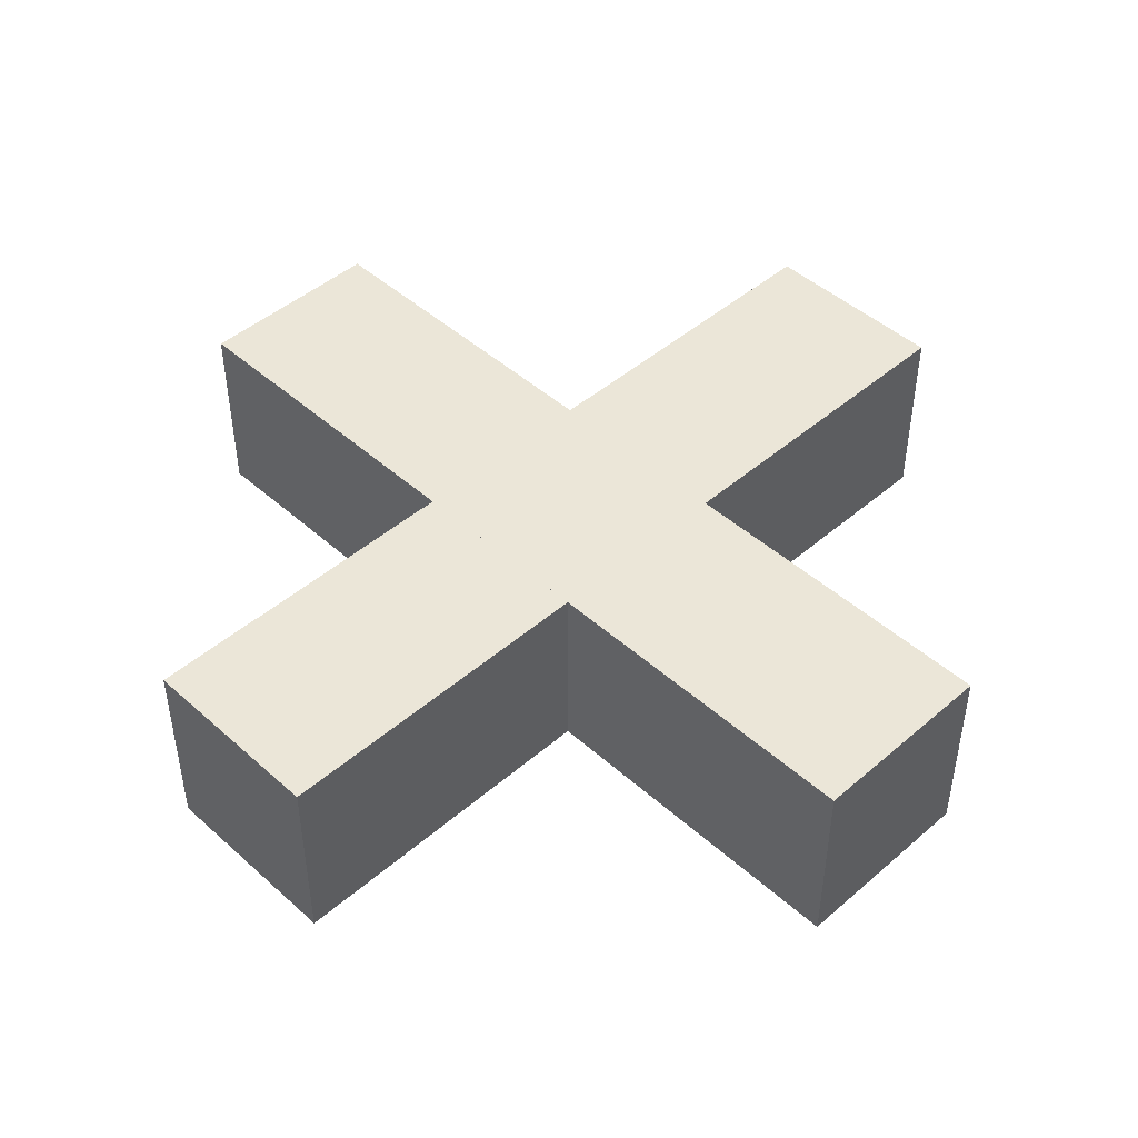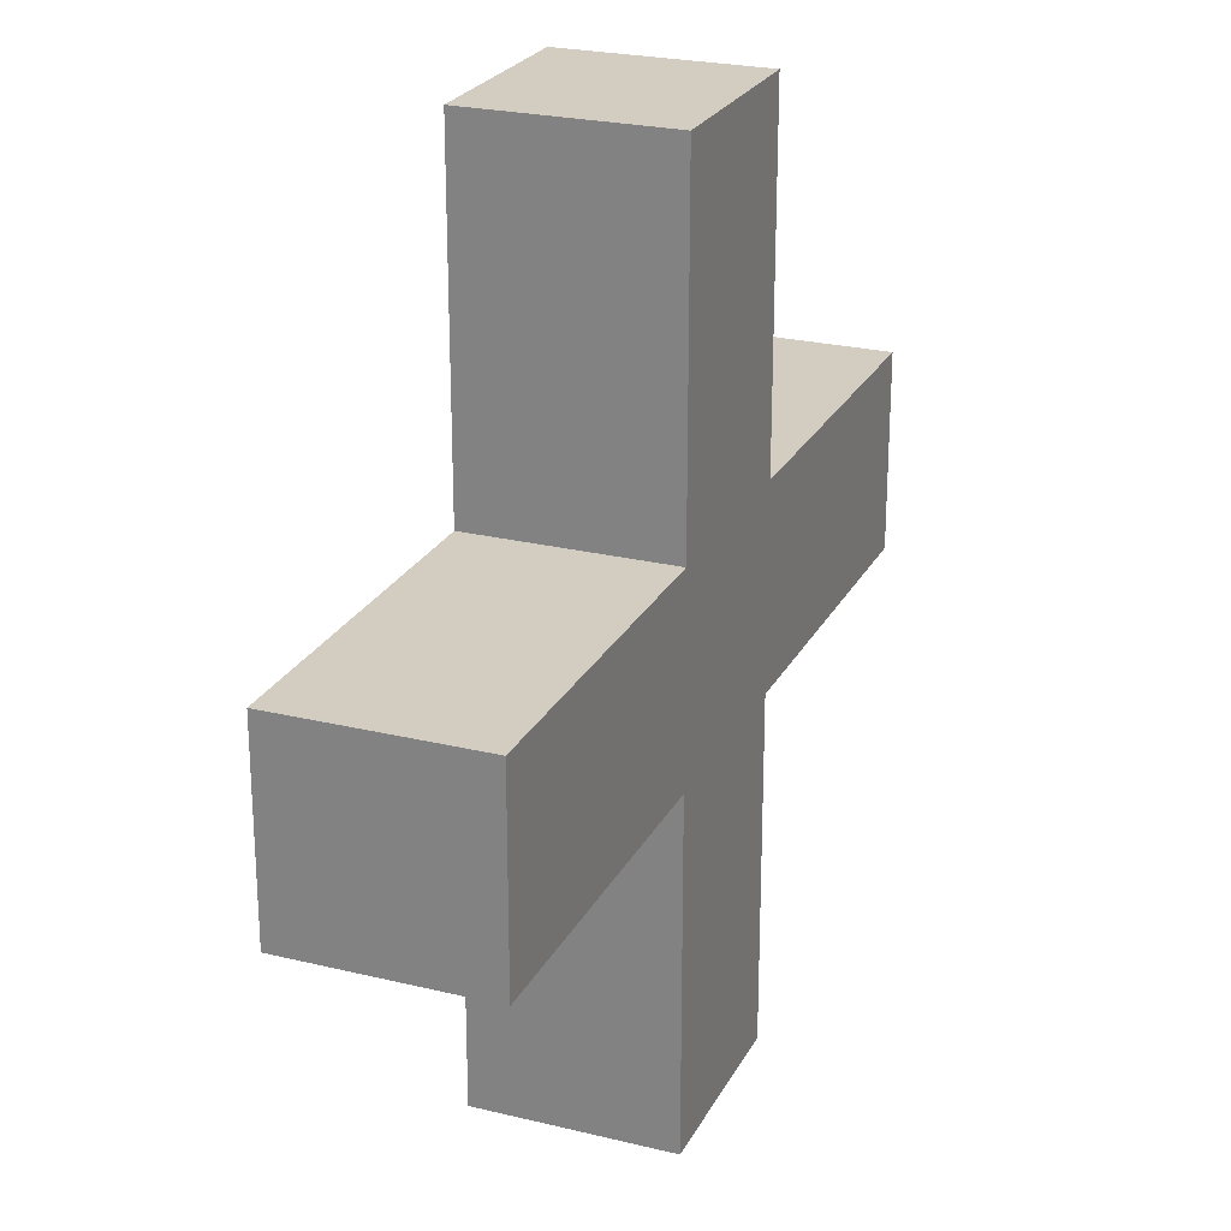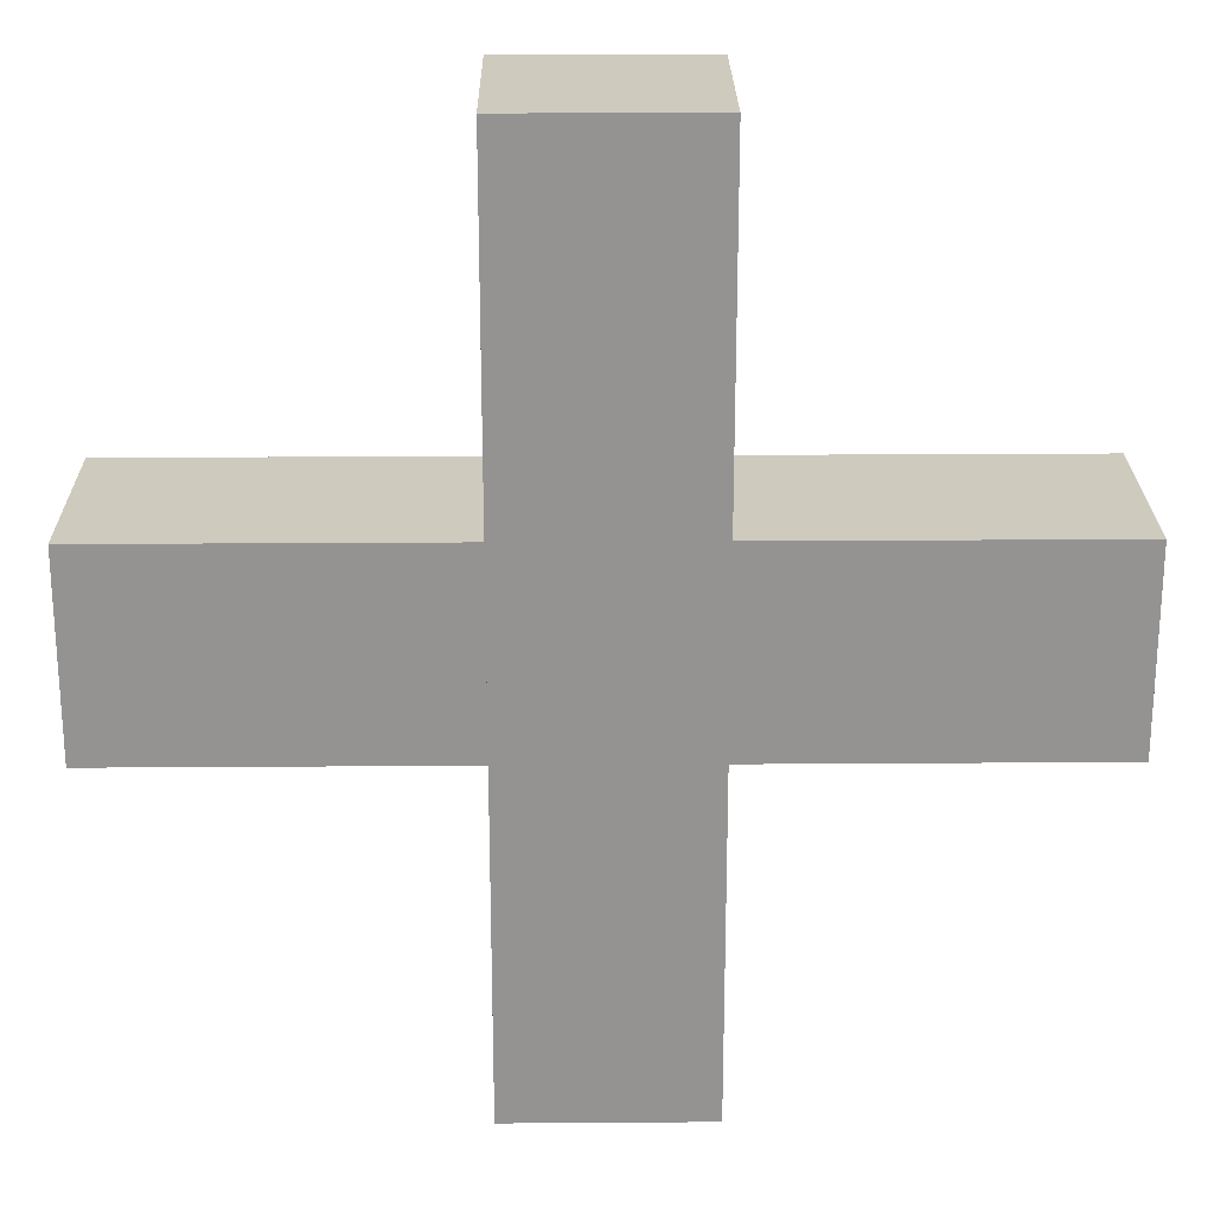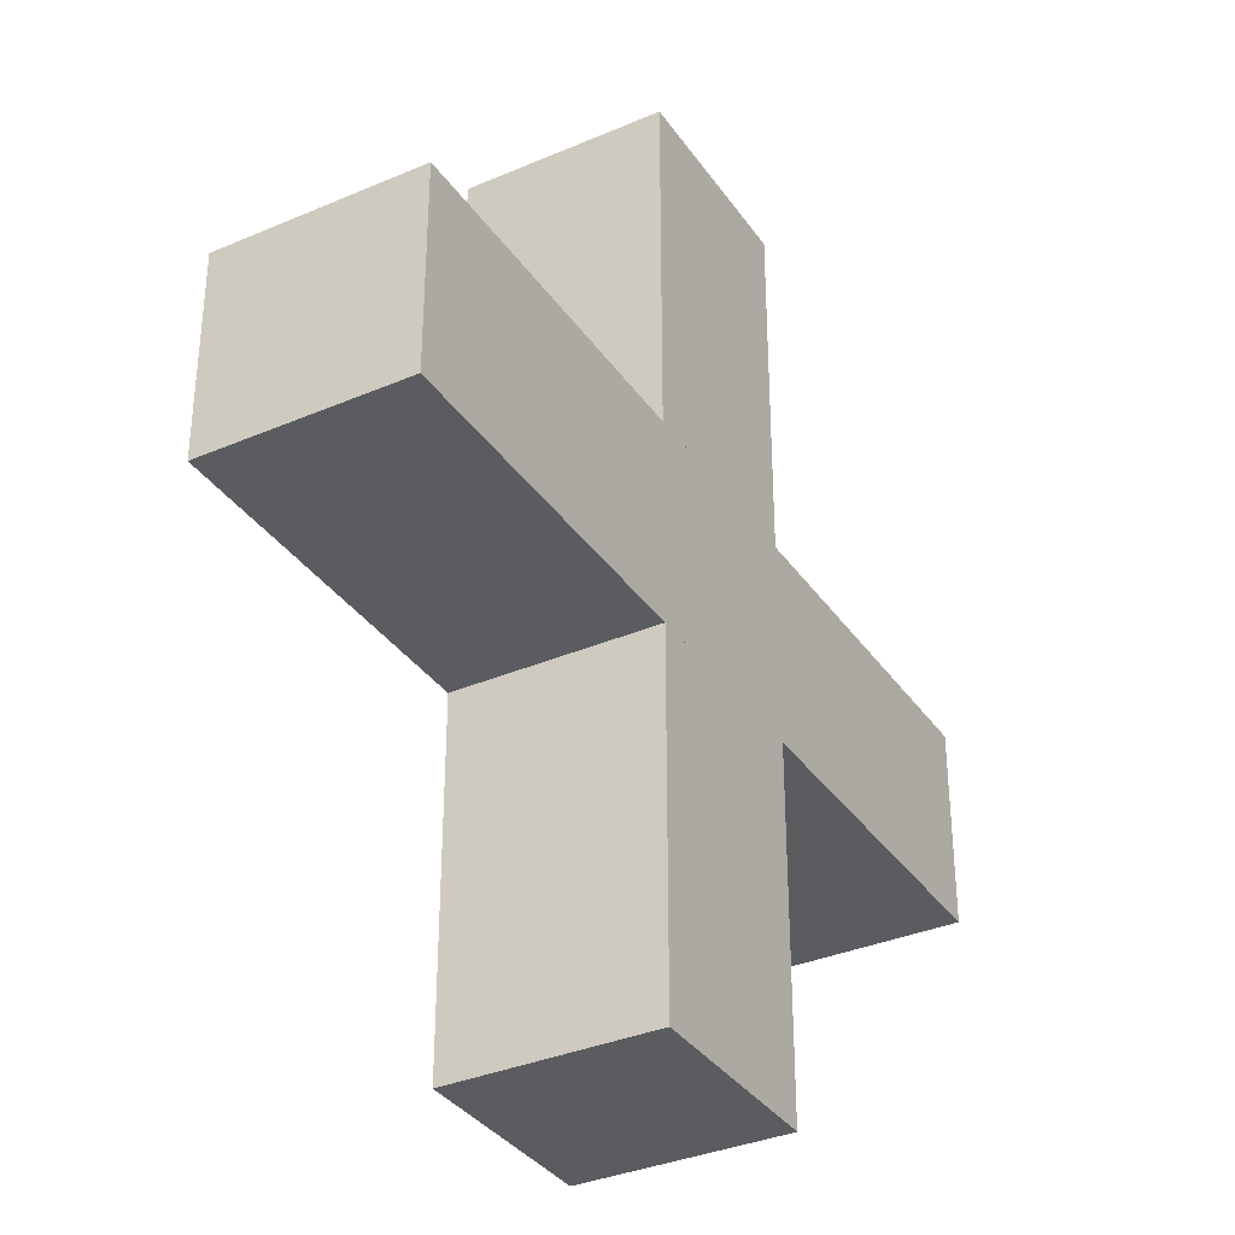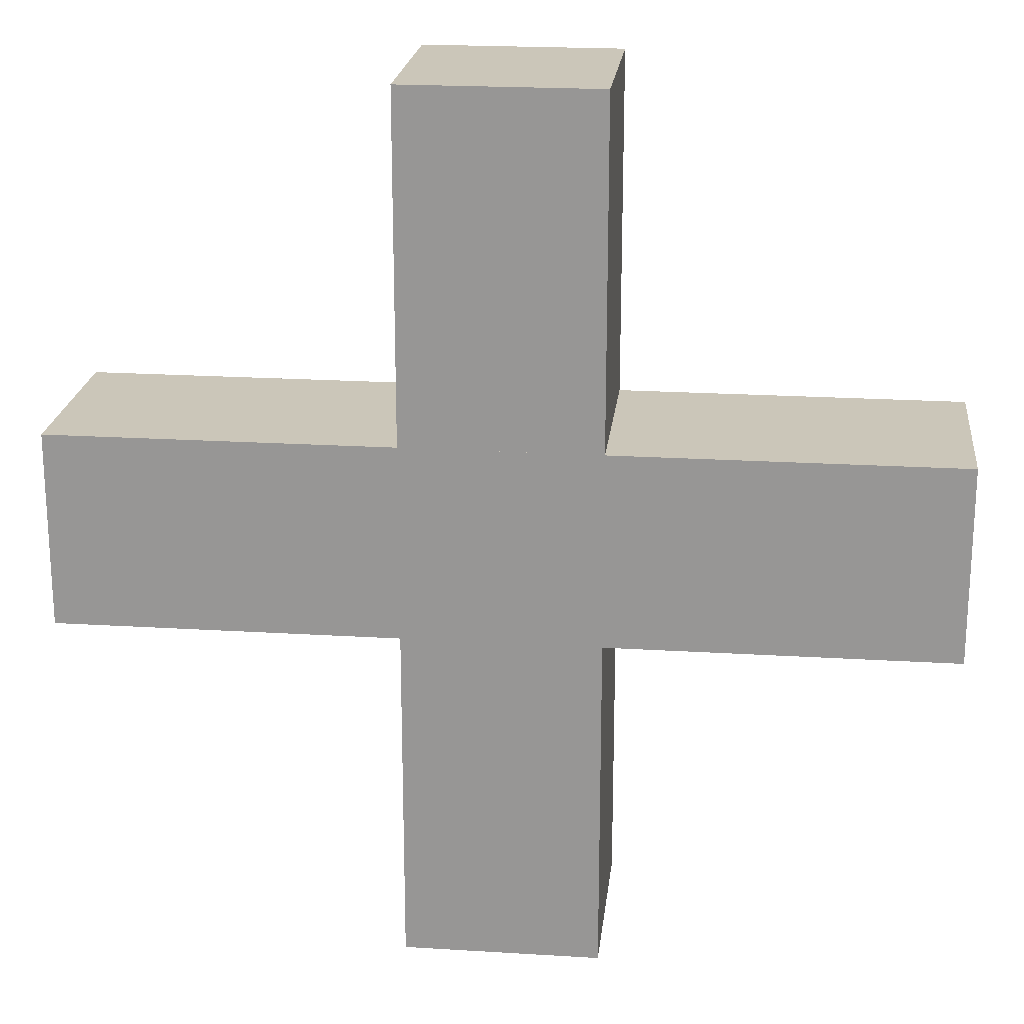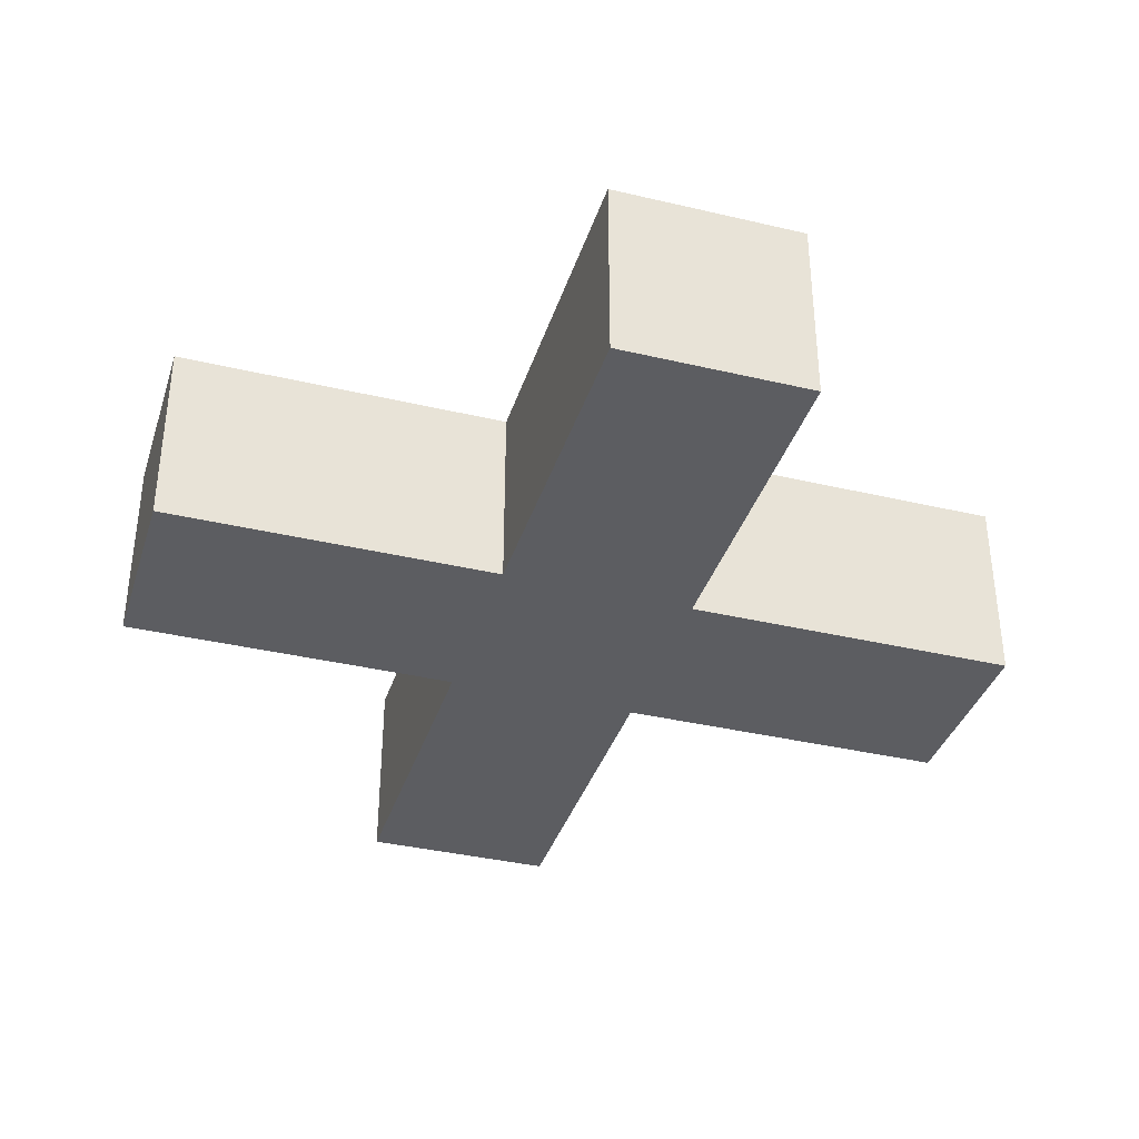
<metadata>
{"format":"obj","ext":"obj","renderer":"f3d","projection":"perspective","resolution":1024,"background":"white","views":[{"elev":46.3,"azim":-134.5,"up":"+Z"},{"elev":24.3,"azim":-68.1,"up":"+Y"},{"elev":23.2,"azim":-0.7,"up":"+Y"},{"elev":-34.9,"azim":119.8,"up":"+Y"},{"elev":21.0,"azim":6.3,"up":"+Y"},{"elev":-36.9,"azim":163.0,"up":"+Z"}]}
</metadata>
<code>
v -0.02 -0.09 0.02
v 0.02 -0.09 0.02
v 0.02 -0.09 -0.02
v -0.02 -0.09 -0.02
v -0.02 0.09 0.02
v -0.02 0.09 -0.02
v 0.02 0.09 -0.02
v 0.02 0.09 0.02
v 0.09 -0.02 0.02
v 0.09 0.02 0.02
v 0.09 0.02 -0.02
v 0.09 -0.02 -0.02
v -0.09 -0.02 0.02
v -0.09 -0.02 -0.02
v -0.09 0.02 -0.02
v -0.09 0.02 0.02
o group1558562590
g mesh1558562590
f 4 3 2 1
f 8 7 6 5
f 2 8 5 1
f 6 7 3 4
f 5 6 4 1
f 3 7 8 2
o group442479198
g mesh442479198
f 12 11 10 9
f 16 15 14 13
f 10 16 13 9
f 14 15 11 12
f 13 14 12 9
f 11 15 16 10

</code>
